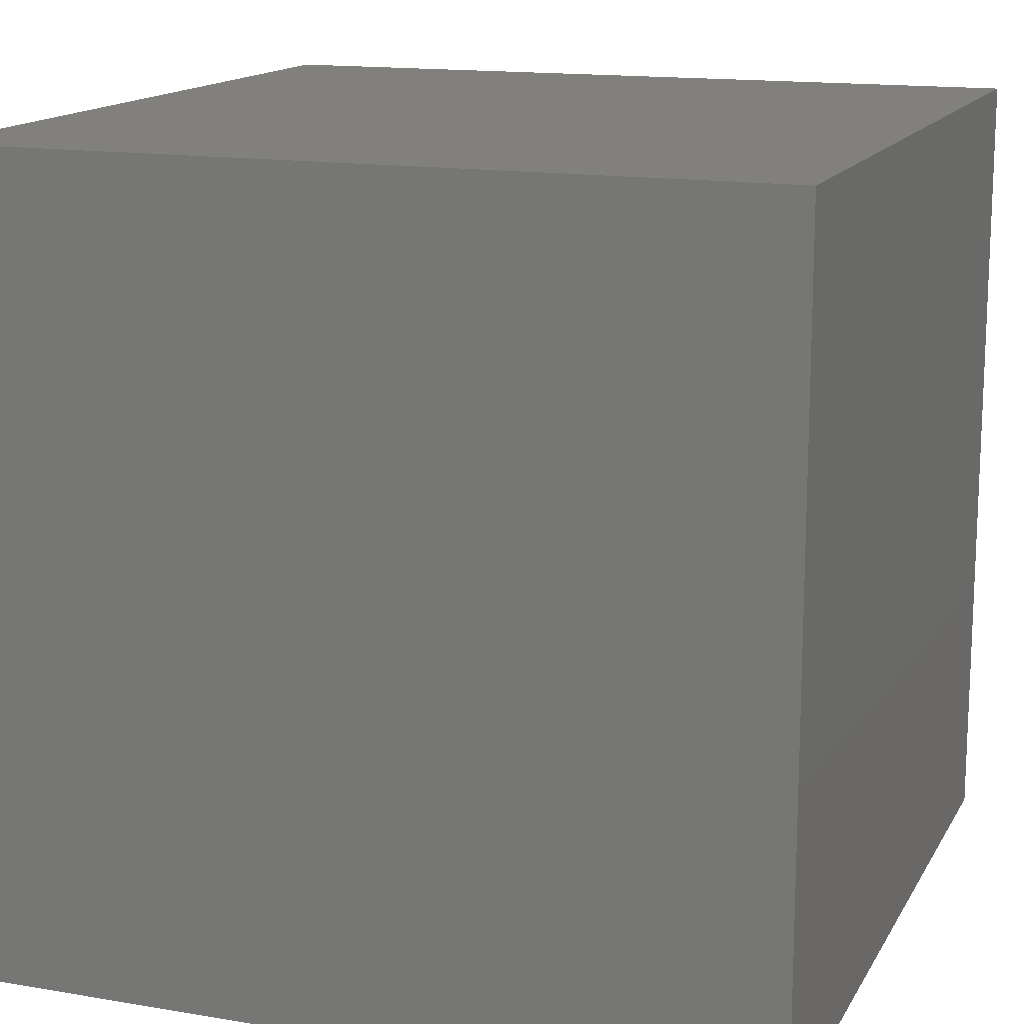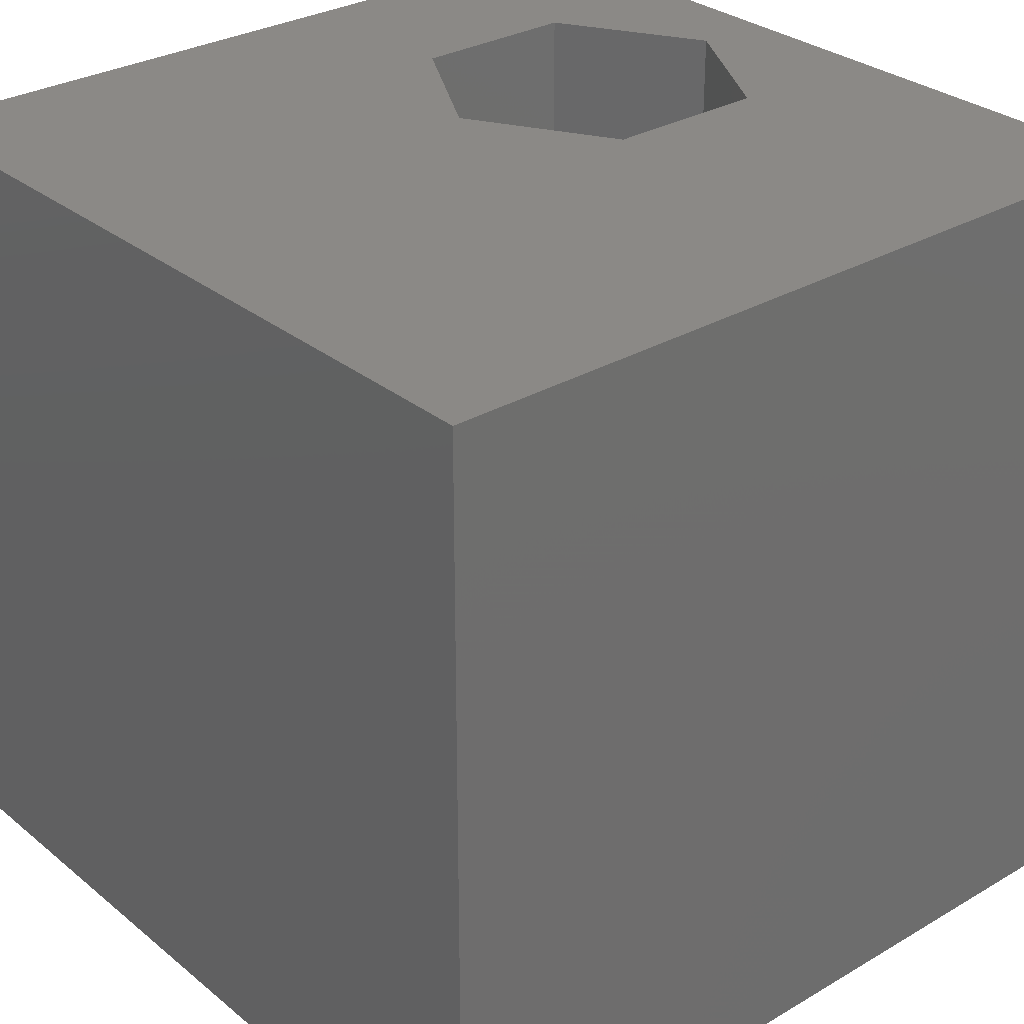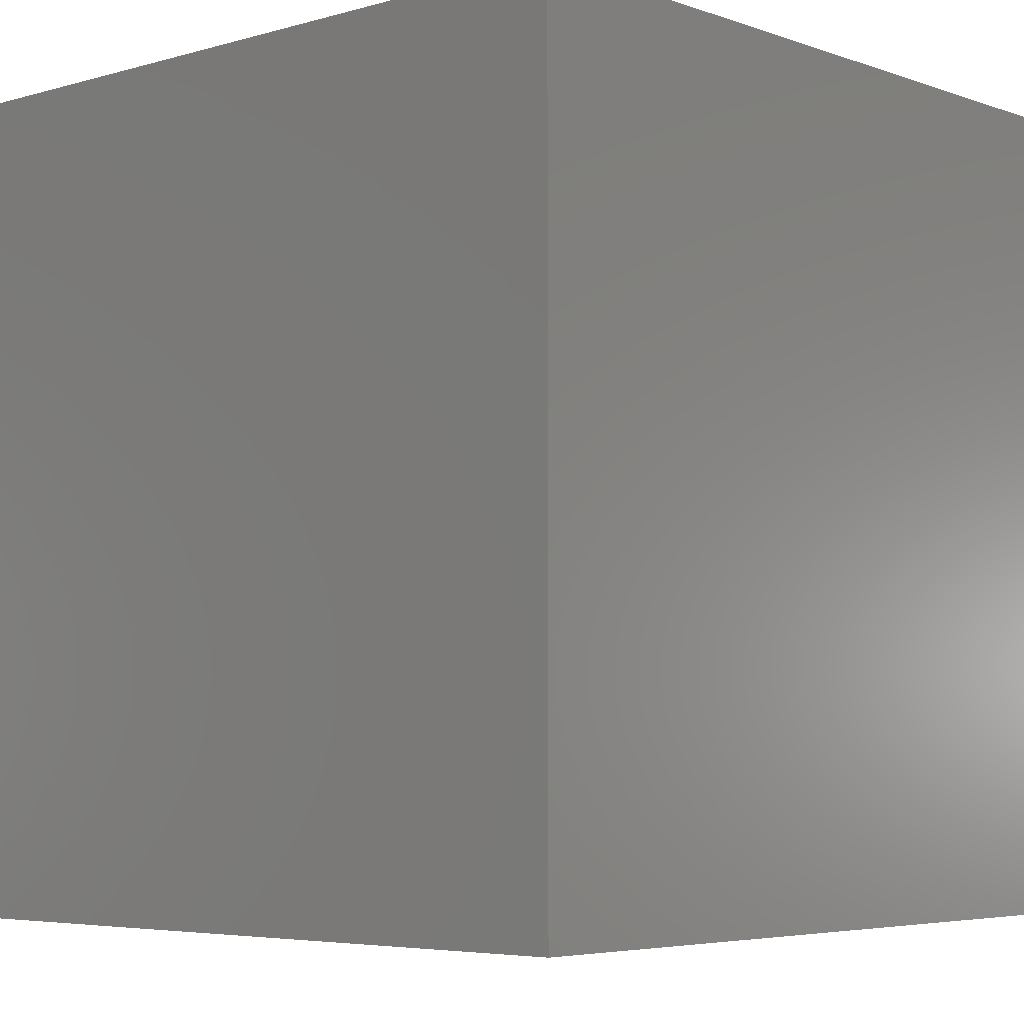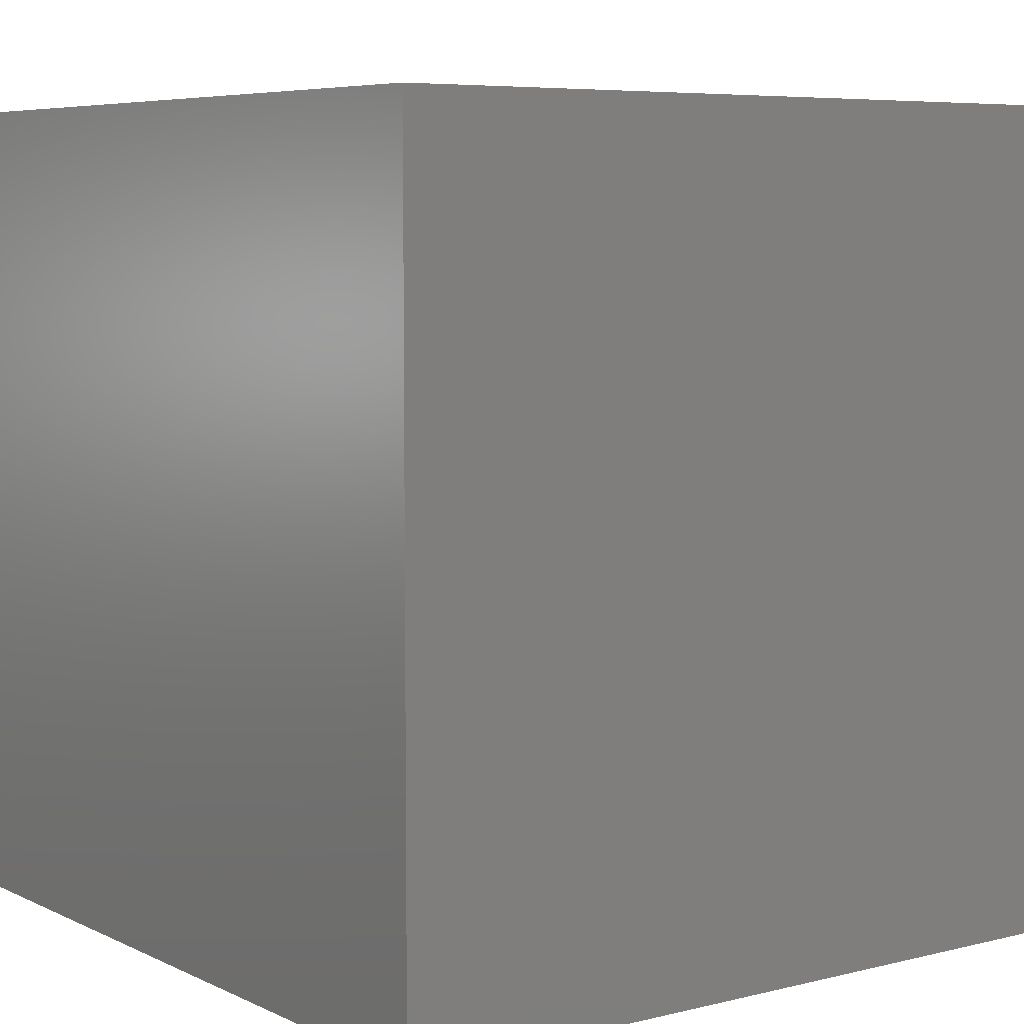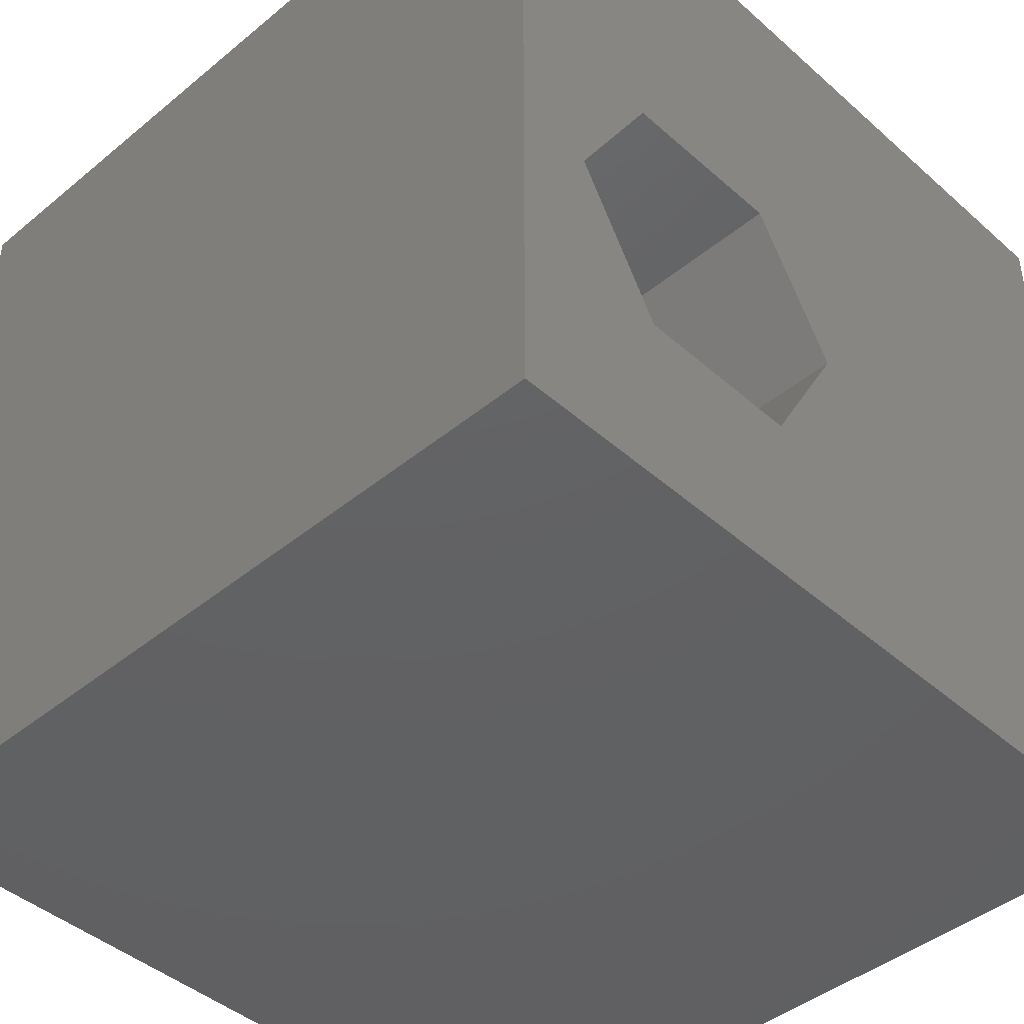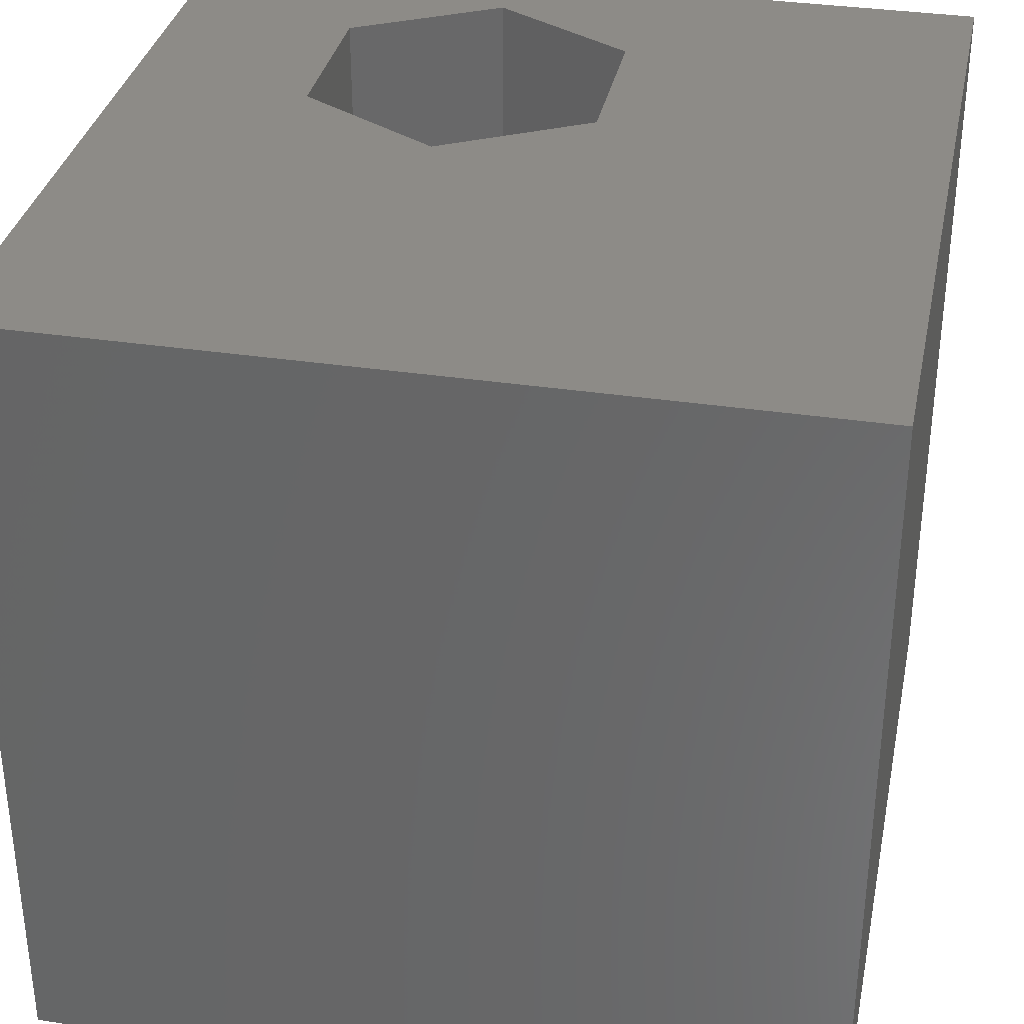
<metadata>
{"format":"stl","ext":"stl","renderer":"f3d","projection":"perspective","resolution":1024,"background":"white","views":[{"elev":14.8,"azim":110.1,"up":"+Y"},{"elev":30.0,"azim":139.5,"up":"+Z"},{"elev":-5.0,"azim":-137.9,"up":"+Z"},{"elev":6.3,"azim":143.7,"up":"+Y"},{"elev":-43.6,"azim":-46.0,"up":"+Y"},{"elev":34.1,"azim":101.6,"up":"+Z"}]}
</metadata>
<code>
# stl→obj: 20 verts, 36 faces
v 0 10 10
v 0 10 0
v 0 0 10
v 0 0 0
v 10 0 10
v 3.988 2.274 10
v 1.944 2.274 10
v 0.9227 4.044 10
v 1.944 5.813 10
v 10 10 10
v 3.988 5.813 10
v 5.01 4.044 10
v 10 10 0
v 10 0 0
v 0.9227 4.044 2.311
v 1.944 5.813 2.311
v 3.988 5.813 2.311
v 5.01 4.044 2.311
v 3.988 2.274 2.311
v 1.944 2.274 2.311
f 1 2 3
f 3 2 4
f 3 5 6
f 6 7 3
f 3 7 8
f 3 8 1
f 1 8 9
f 1 9 10
f 10 9 11
f 10 11 5
f 5 11 12
f 5 12 6
f 13 10 14
f 14 10 5
f 2 13 4
f 4 13 14
f 10 13 1
f 1 13 2
f 14 5 4
f 4 5 3
f 15 16 8
f 8 16 9
f 16 17 9
f 9 17 11
f 17 18 11
f 11 18 12
f 18 19 12
f 12 19 6
f 19 20 6
f 6 20 7
f 20 15 7
f 7 15 8
f 20 19 15
f 15 19 18
f 15 18 16
f 16 18 17

</code>
